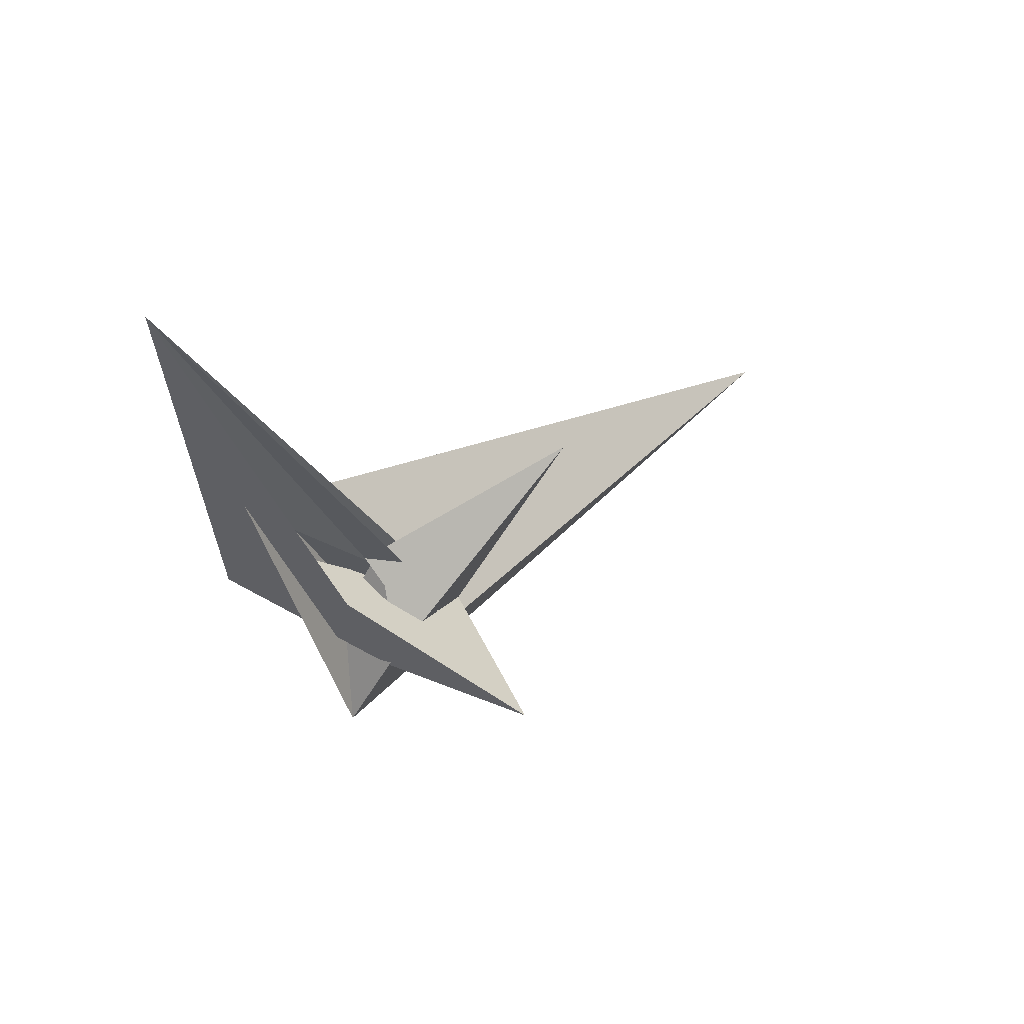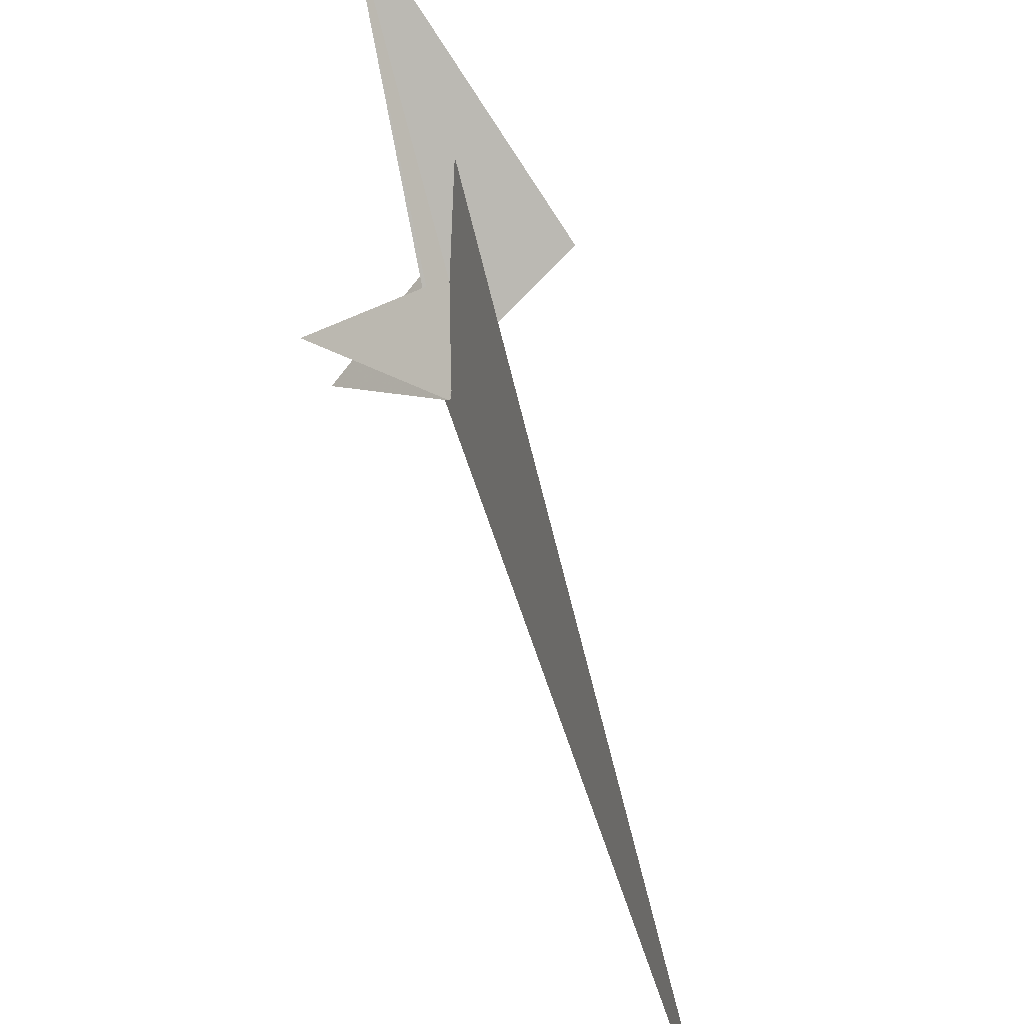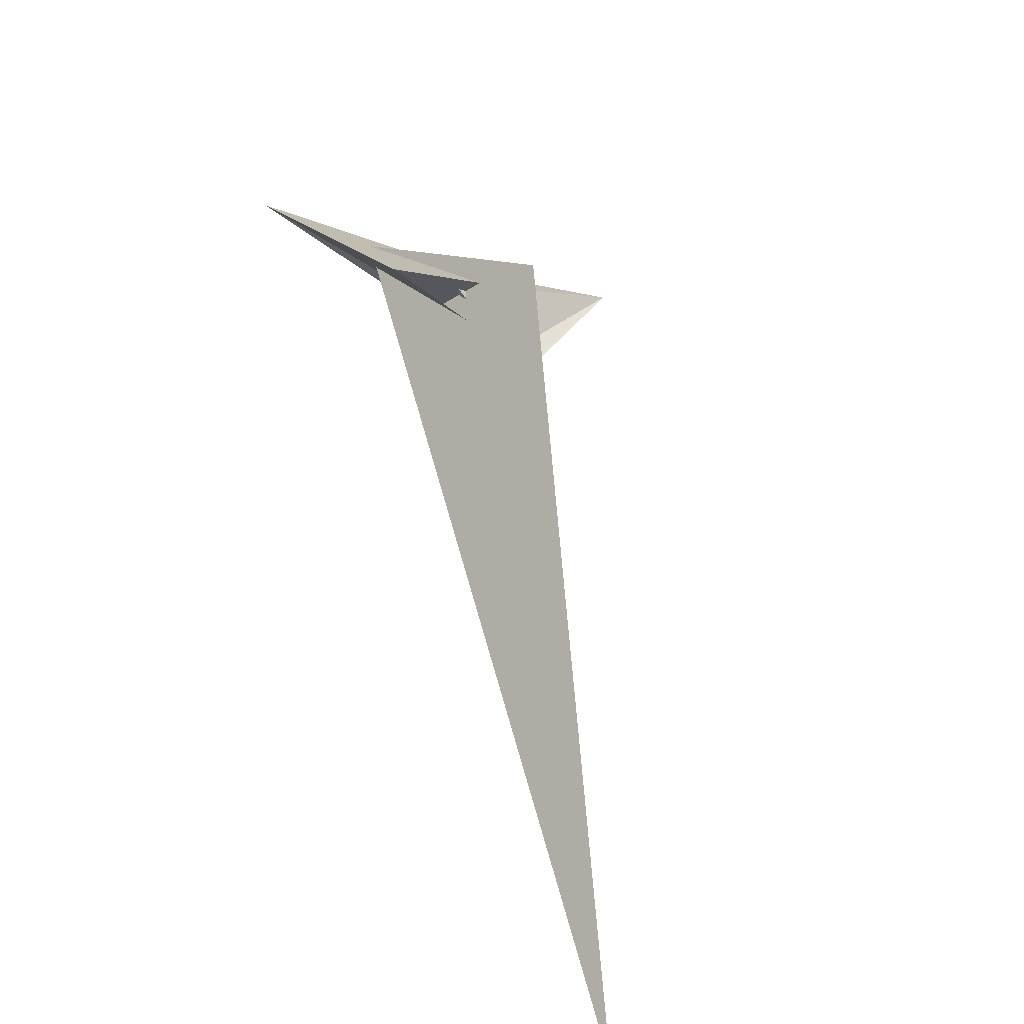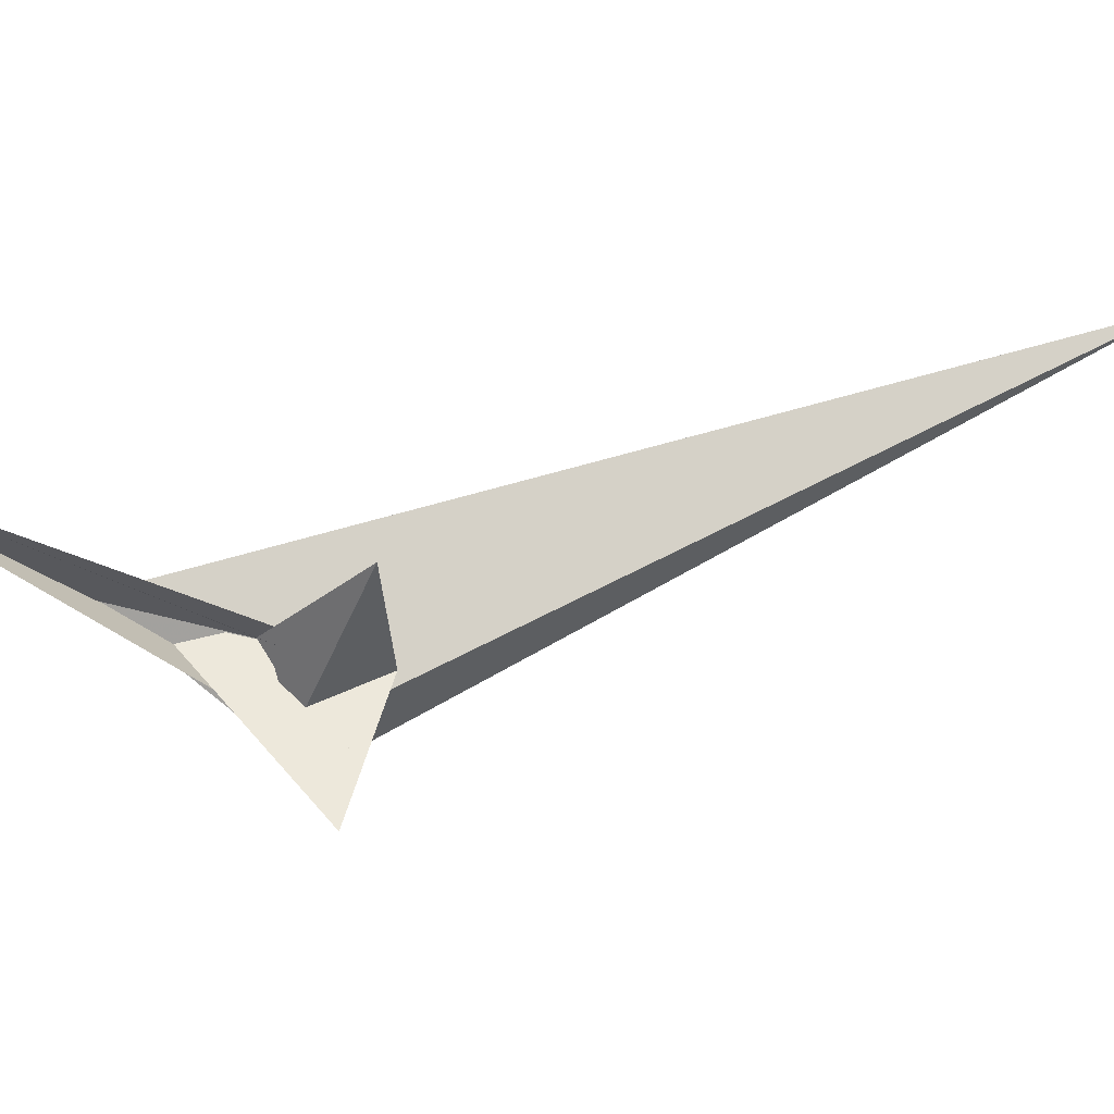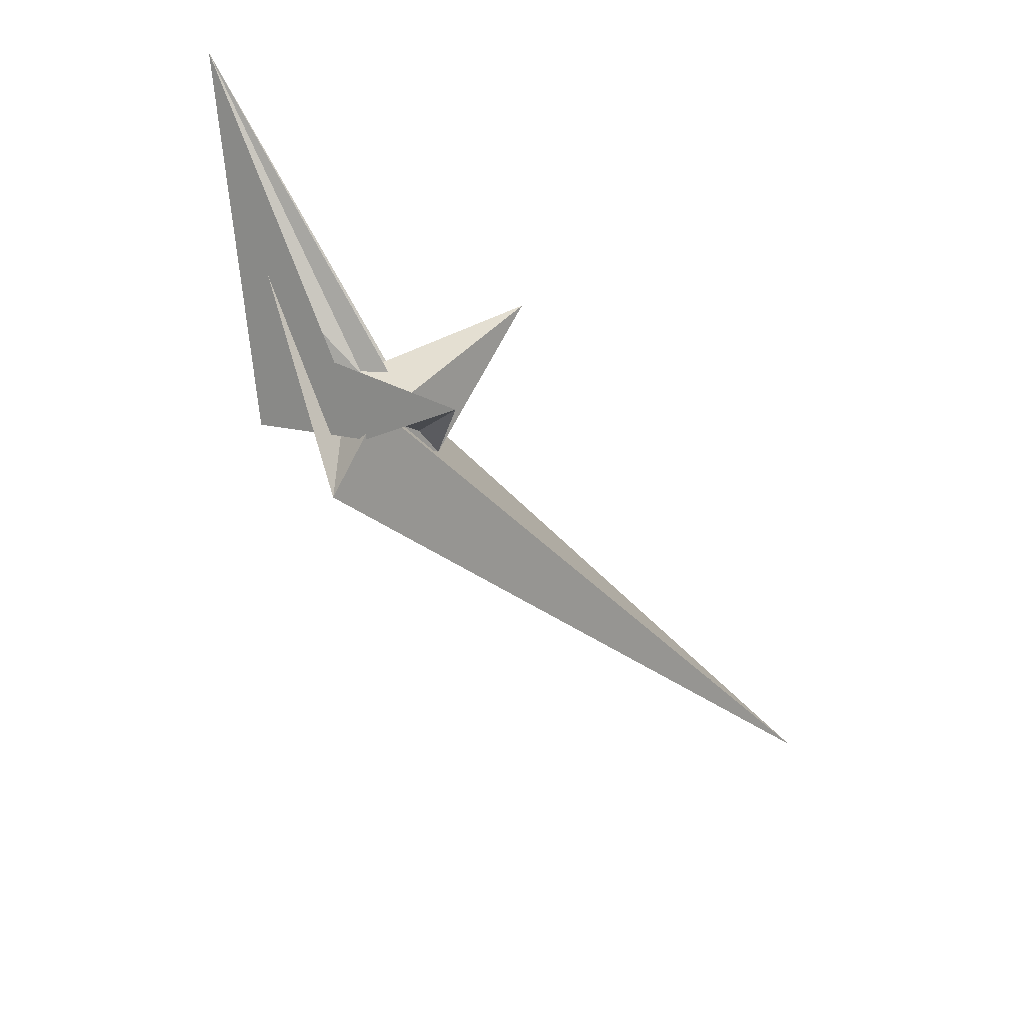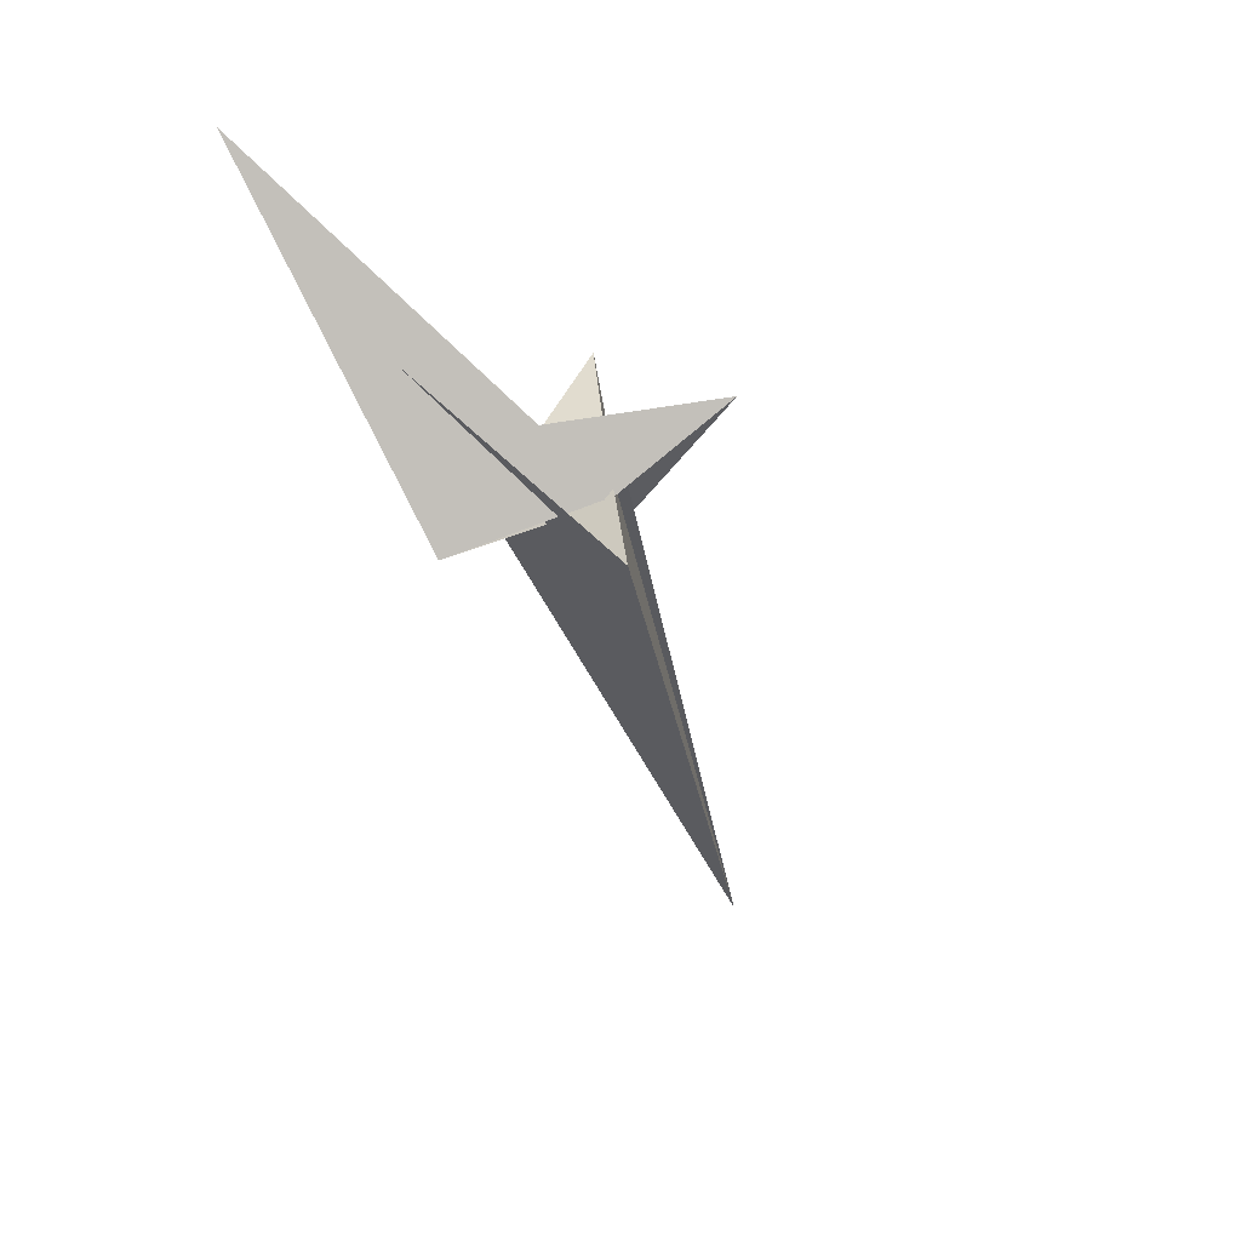
<metadata>
{"format":"obj","ext":"obj","renderer":"f3d","projection":"perspective","resolution":1024,"background":"white","views":[{"elev":-2.8,"azim":171.2,"up":"+Z"},{"elev":72.9,"azim":-50.5,"up":"+Z"},{"elev":-58.8,"azim":133.5,"up":"+Y"},{"elev":12.5,"azim":-145.1,"up":"+Z"},{"elev":37.3,"azim":-171.3,"up":"+Y"},{"elev":20.5,"azim":137.7,"up":"+Y"}]}
</metadata>
<code>
v 2.25 15.61 -20.84
v -11.09 28.46 -1.136
v 20.04 -13.78 -51.26
v -313.6 -429.3 193.9
v -40.9 -17.42 17.84
v -32.6 -2.534 13.26
v -88.98 59.33 99.12
v -34.01 9.905 19.08
v -18.14 14.24 2.221
v -19.32 13.14 3.215
v 2.17 19.6 -19.41
v 32.9 11.27 15.36
v 34.72 15.79 32.98
v 11.94 23.85 21.7
v -0.6179 27.38 12.55
v 37.55 7.393 10.46
v 90.68 -14.32 27.34
v 7.411 19.01 -1.385
v 9.816 19.04 2.673
v -13.45 27.29 -8.808
v 61.46 51.35 32.23
v 43.62 28.09 36.68
v 40.81 22.6 21.98
v 20.65 -4.4 20.91
v 42.39 23.68 13.38
v 26.94 3.168 14.05
v 87.32 89.57 63.84
v 14.77 17.6 27.14
v -26.07 -0.2 15.44
v -11.52 14.22 14.62
v -66.34 66.3 -47.97
v 5.05 29.25 14.55
v 141.7 216.4 147.7
v 17.73 32.09 38.17
v 25.2 4.662 12.6
v 13.44 27.53 35.9
v 84 87.83 60.97
v -4.639 14.35 25.95
v 13.15 27.62 35.26
v 9.15 33.14 37.3
v 2.01 19.77 -19.45
v 31.38 22.9 1.427
v -14.09 27.2 -9.74
v 22.31 23 -4.621
f 1 2 7 5 6 8 9 10 4 3 11
f 1 2 20 15 14 19 18 16 12 13 17
f 3 4 27 21 22 25 23 12 13 24 26
f 5 6 29 31 21 22 32 14 15 30 28
f 5 7 34 33 37 36 35 16 12 23 28
f 6 8 38 39 40 34 33 17 13 24 29
f 8 9 18 19 41 42 25 23 28 30 38
f 9 10 43 44 31 29 24 26 35 16 18
f 3 11 41 19 14 32 40 39 36 35 26
f 4 10 43 20 15 30 38 39 36 37 27
f 1 11 41 42 44 31 21 27 37 33 17
f 2 7 34 40 32 22 25 42 44 43 20

</code>
